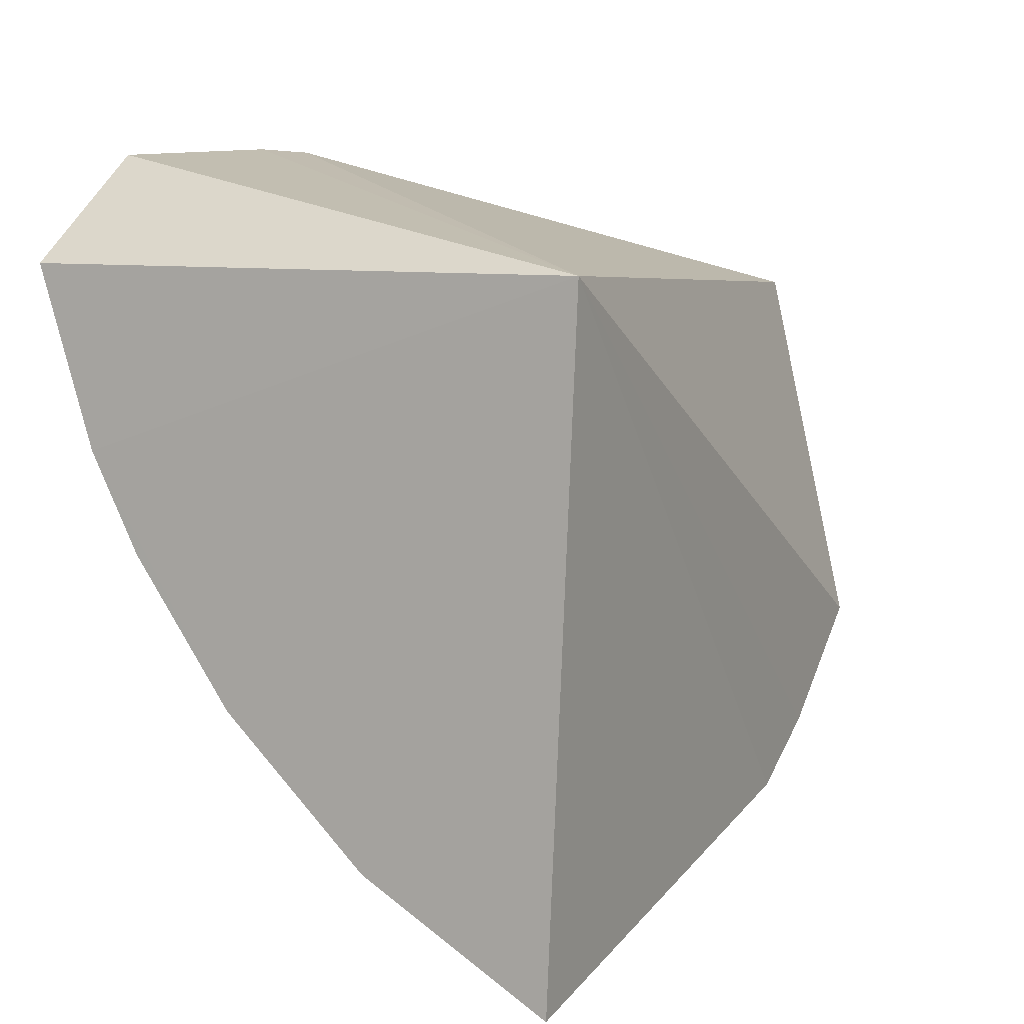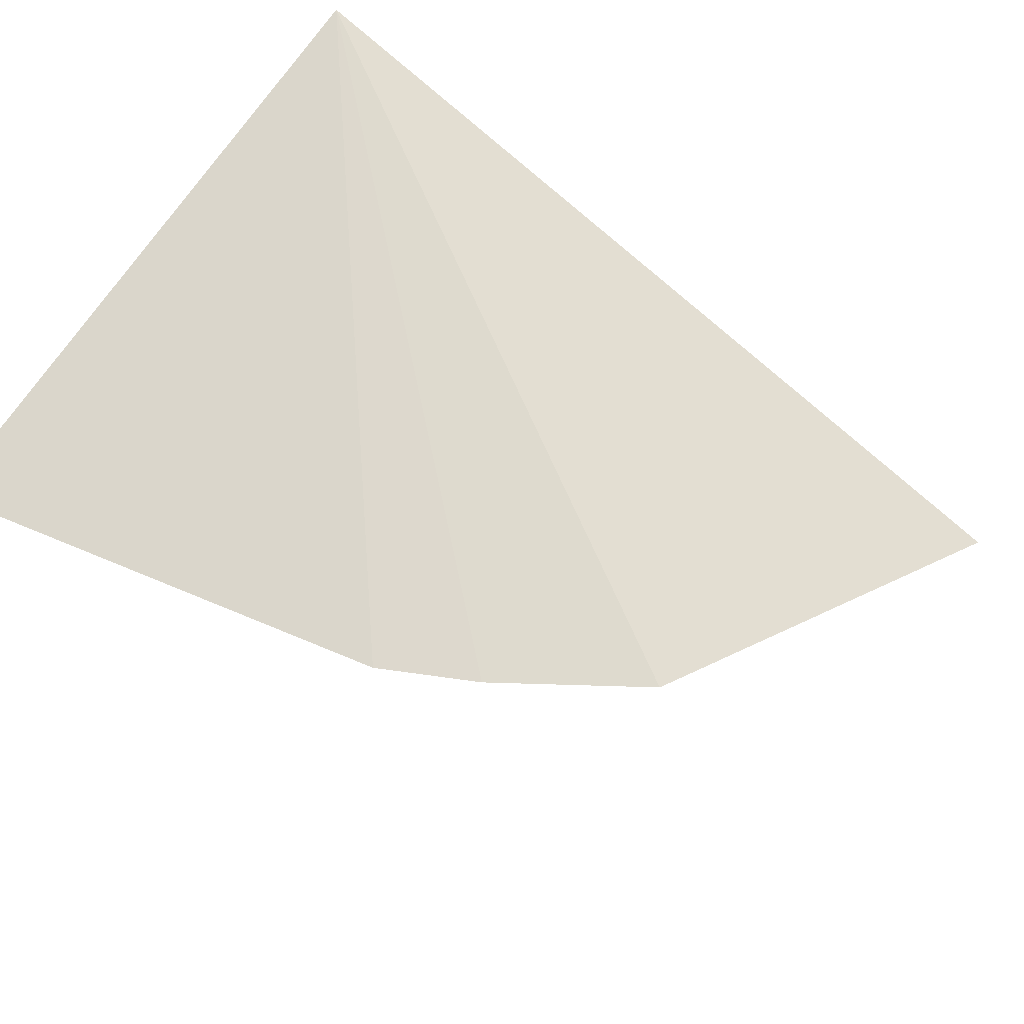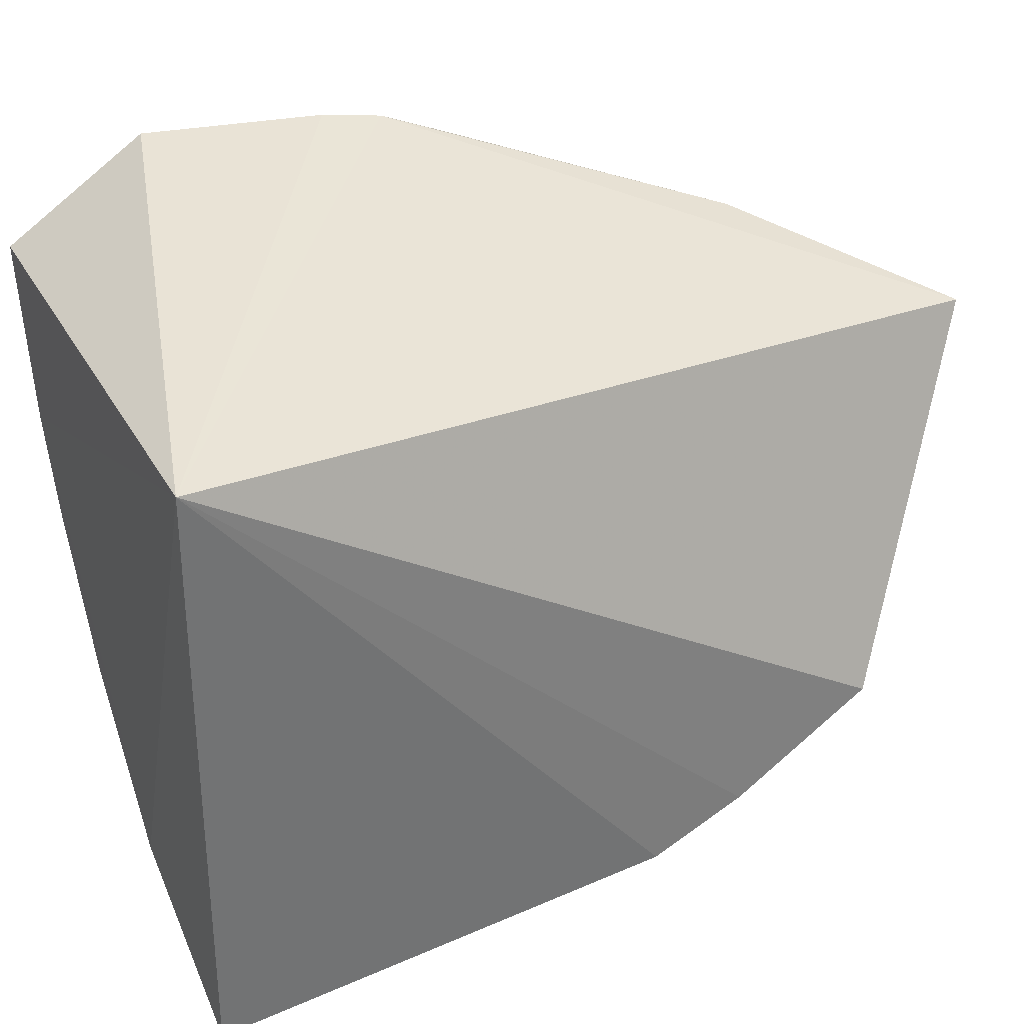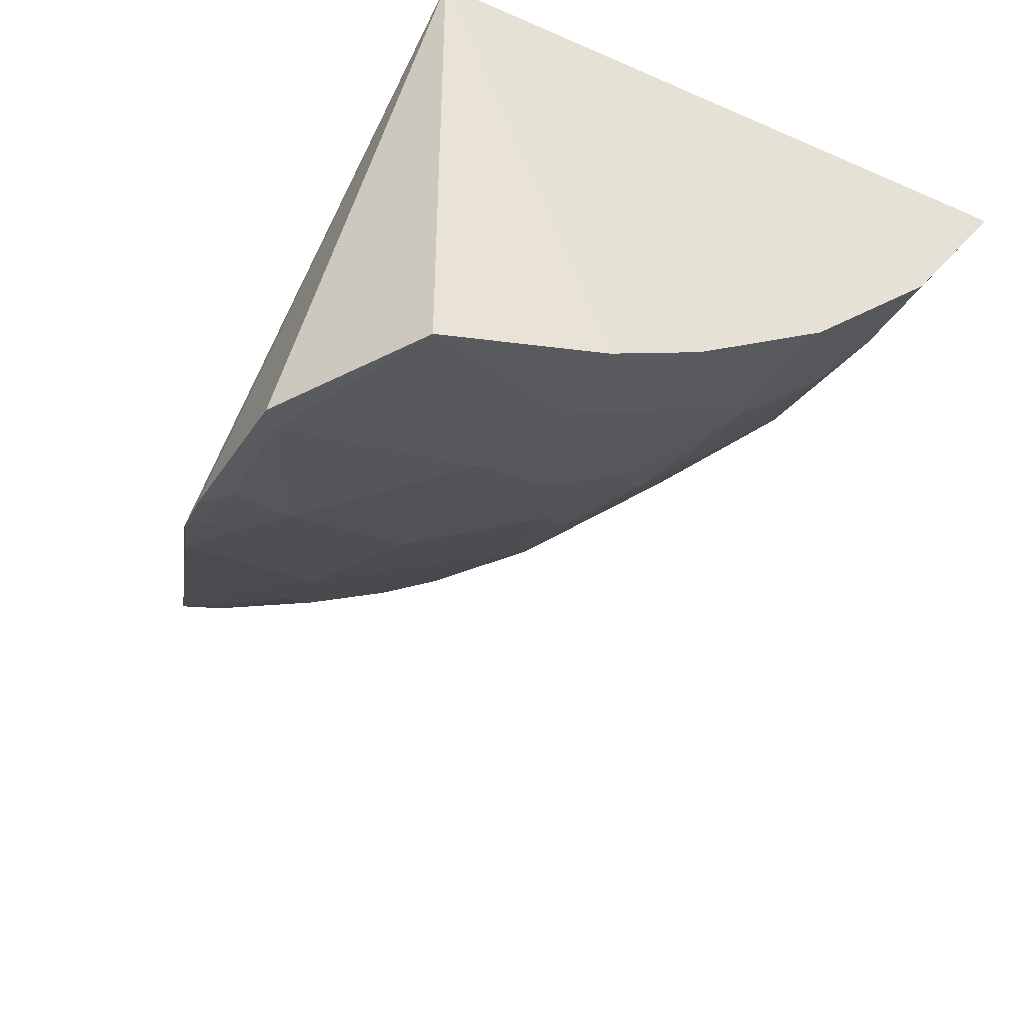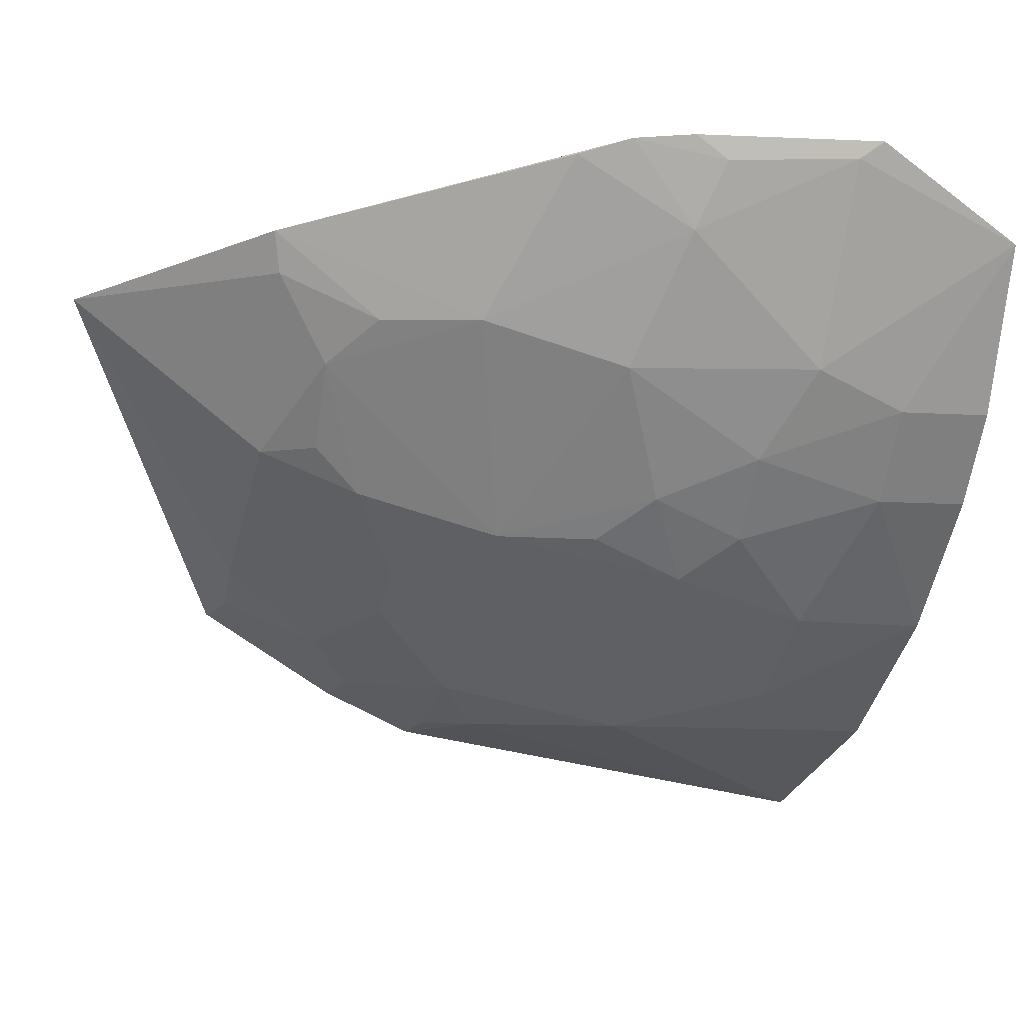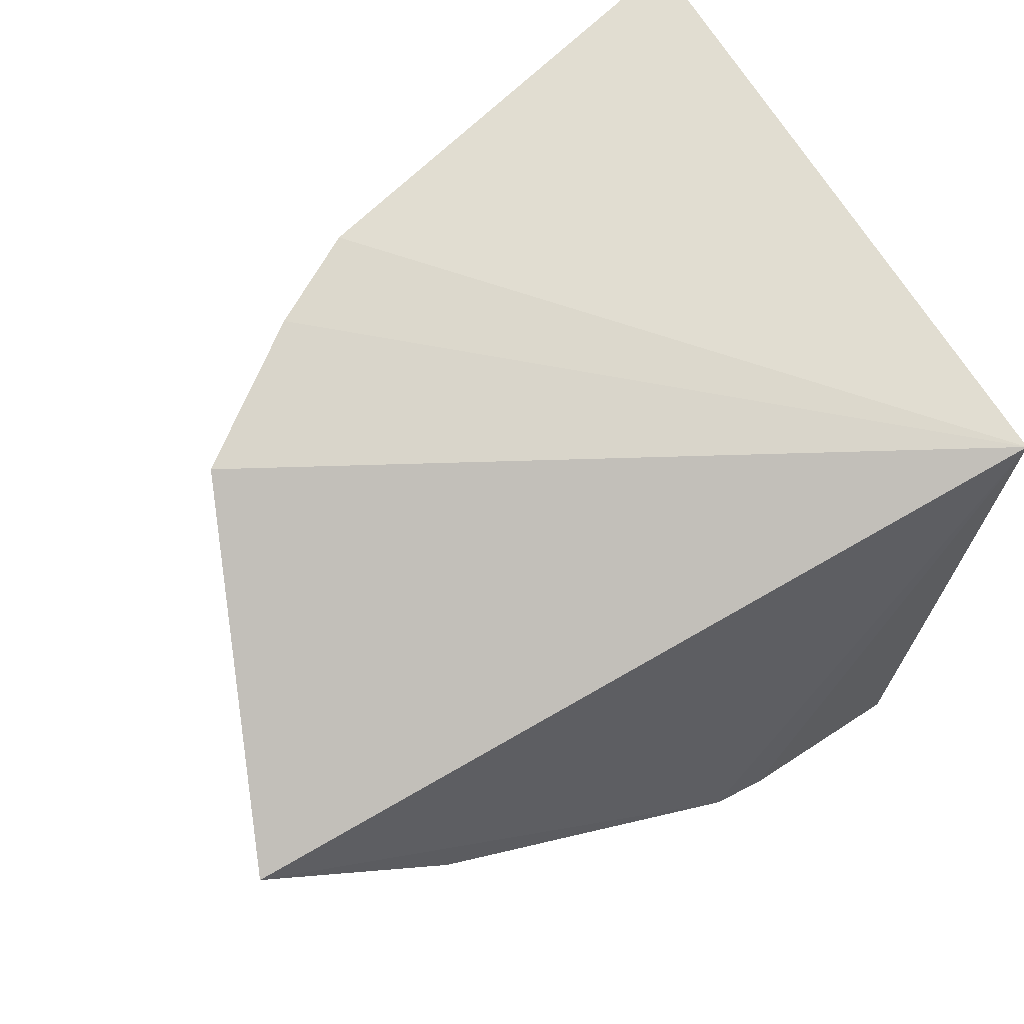
<metadata>
{"format":"obj","ext":"obj","renderer":"f3d","projection":"perspective","resolution":1024,"background":"white","views":[{"elev":8.8,"azim":-65.6,"up":"+Y"},{"elev":72.7,"azim":36.3,"up":"+Z"},{"elev":32.0,"azim":-25.1,"up":"+Y"},{"elev":-44.1,"azim":-114.8,"up":"+Z"},{"elev":3.9,"azim":160.6,"up":"+Y"},{"elev":74.6,"azim":148.0,"up":"+Z"}]}
</metadata>
<code>
v 0.009777 -0.2154 -0.1646
v 0.2768 -0.02895 -0.1901
v 0.2252 -0.1378 -0.1478
v 0.007576 -0.01287 -0.155
v 0.007575 -0.01286 -0.3216
v 0.153 -0.183 -0.1496
v 0.007014 -0.1802 -0.2194
v 0.1089 0.01917 -0.3073
v 0.1819 -0.1676 -0.1483
v 0.007022 -0.06592 -0.3052
v 0.09271 -0.1764 -0.2012
v 0.05292 0.01752 -0.321
v 0.1266 0.01808 -0.3012
v 0.1357 -0.1775 -0.1738
v 0.03584 -0.1781 -0.2177
v 0.1502 -0.1052 -0.2437
v 0.06478 -0.05135 -0.3027
v 0.1788 -0.1626 -0.1606
v 0.007019 -0.1379 -0.2619
v 0.2214 -0.07812 -0.215
v 0.1502 -0.162 -0.1866
v 0.03587 -0.06478 -0.3027
v 0.06031 0.01226 -0.3191
v 0.1075 -0.009163 -0.3032
v 0.1503 -0.1782 -0.1609
v 0.04936 -0.1635 -0.2312
v 0.2227 -0.1206 -0.1747
v 0.2234 -0.008492 -0.2456
v 0.00703 -0.09508 -0.2909
v 0.07759 -0.1061 -0.2721
v 0.09922 0.01158 -0.3096
v 0.1217 -0.05076 -0.286
v 0.09275 -0.1198 -0.2581
v 0.1923 -0.1458 -0.1728
v 0.1775 -0.1193 -0.2149
v 0.2214 -0.02148 -0.2433
v 0.07805 -0.07977 -0.2872
v 0.03589 -0.09374 -0.2885
v 0.1646 -0.03611 -0.2722
v 0.1062 -0.09259 -0.2713
v 0.04914 -0.1349 -0.2581
v 0.2213 -0.1334 -0.1595
v 0.1924 -0.09145 -0.2274
v 0.1775 -0.1332 -0.2009
v 0.1422 0.01342 -0.2944
v 0.1931 -0.03591 -0.2565
v 0.1212 -0.106 -0.2569
v 0.2066 -0.0496 -0.242
v 0.206 -0.0765 -0.2277
f 3 2 4
f 6 4 1
f 7 1 4
f 9 3 4
f 9 4 6
f 10 7 4
f 10 4 5
f 12 5 4
f 12 4 8
f 13 8 4
f 13 4 2
f 14 6 1
f 14 1 11
f 15 11 1
f 15 1 7
f 18 9 6
f 18 3 9
f 19 7 10
f 21 14 11
f 22 10 5
f 22 5 17
f 23 17 5
f 23 5 12
f 24 17 23
f 25 18 6
f 25 6 14
f 25 21 18
f 25 14 21
f 26 15 7
f 26 7 19
f 26 11 15
f 27 20 2
f 27 2 3
f 28 13 2
f 29 19 10
f 31 8 13
f 31 13 24
f 31 24 23
f 31 23 12
f 31 12 8
f 32 17 24
f 33 11 26
f 33 21 11
f 33 16 21
f 34 3 18
f 34 18 21
f 35 20 27
f 35 21 16
f 36 28 2
f 36 2 20
f 37 22 17
f 37 17 32
f 38 19 29
f 38 37 30
f 38 22 37
f 38 29 10
f 38 10 22
f 39 32 24
f 39 16 32
f 40 33 30
f 40 30 37
f 40 37 32
f 40 32 16
f 41 33 26
f 41 26 19
f 41 30 33
f 41 38 30
f 41 19 38
f 42 34 27
f 42 27 3
f 42 3 34
f 43 35 16
f 43 20 35
f 44 35 27
f 44 27 34
f 44 34 21
f 44 21 35
f 45 39 24
f 45 24 13
f 45 13 28
f 45 28 39
f 46 39 28
f 46 28 36
f 47 40 16
f 47 16 33
f 47 33 40
f 48 46 36
f 48 36 20
f 48 43 16
f 48 16 39
f 48 39 46
f 49 48 20
f 49 20 43
f 49 43 48

</code>
